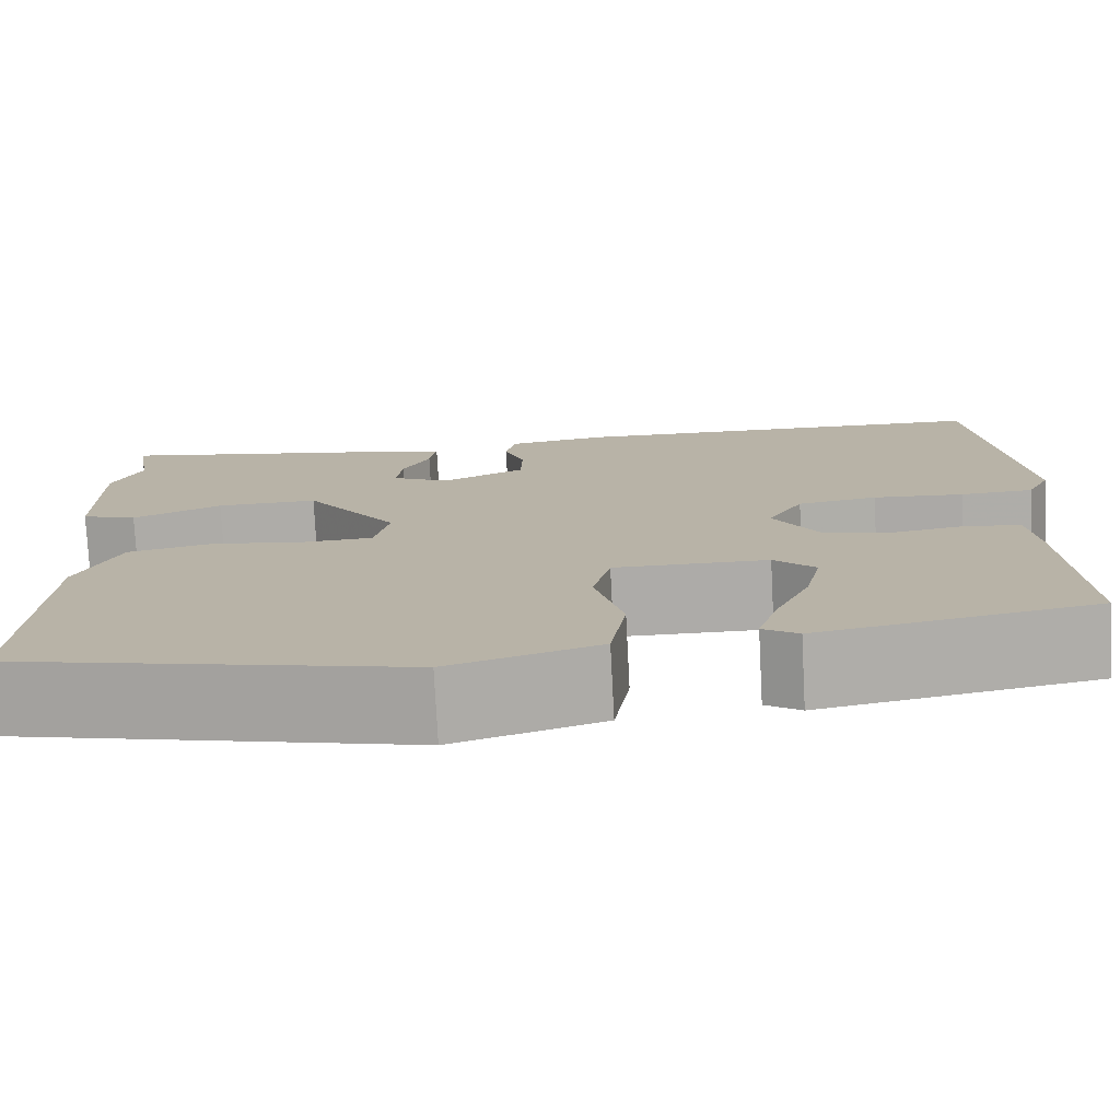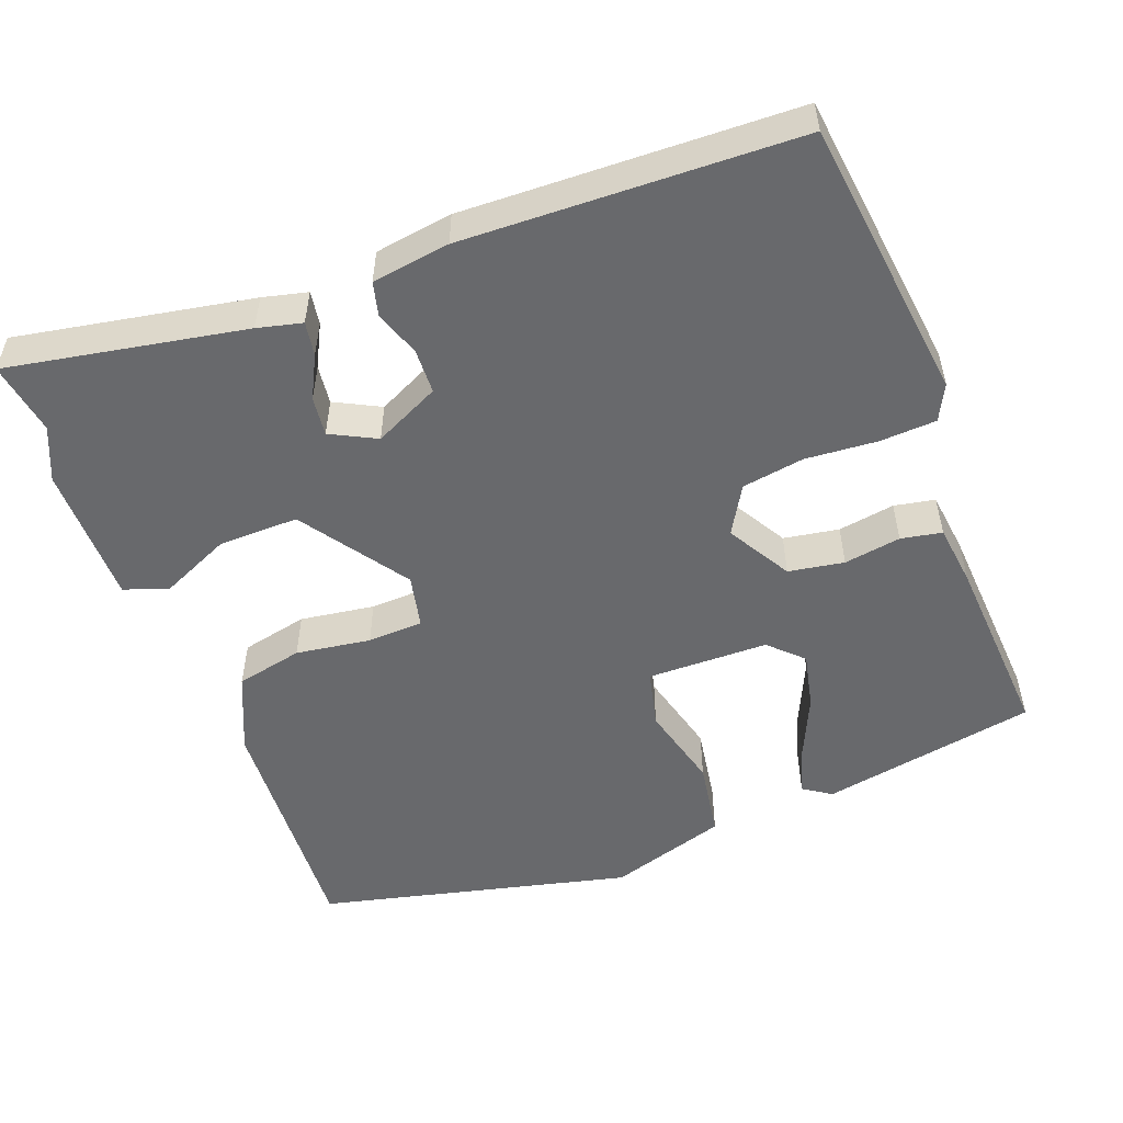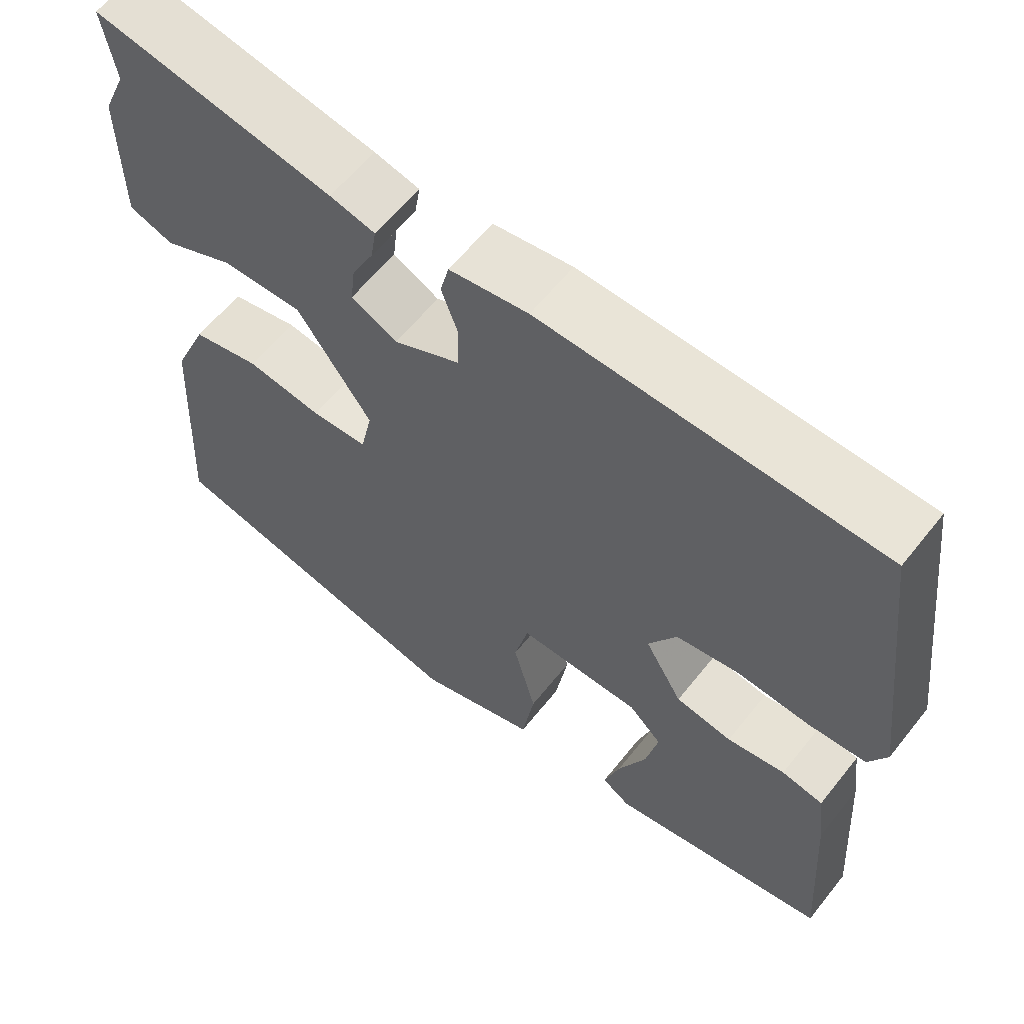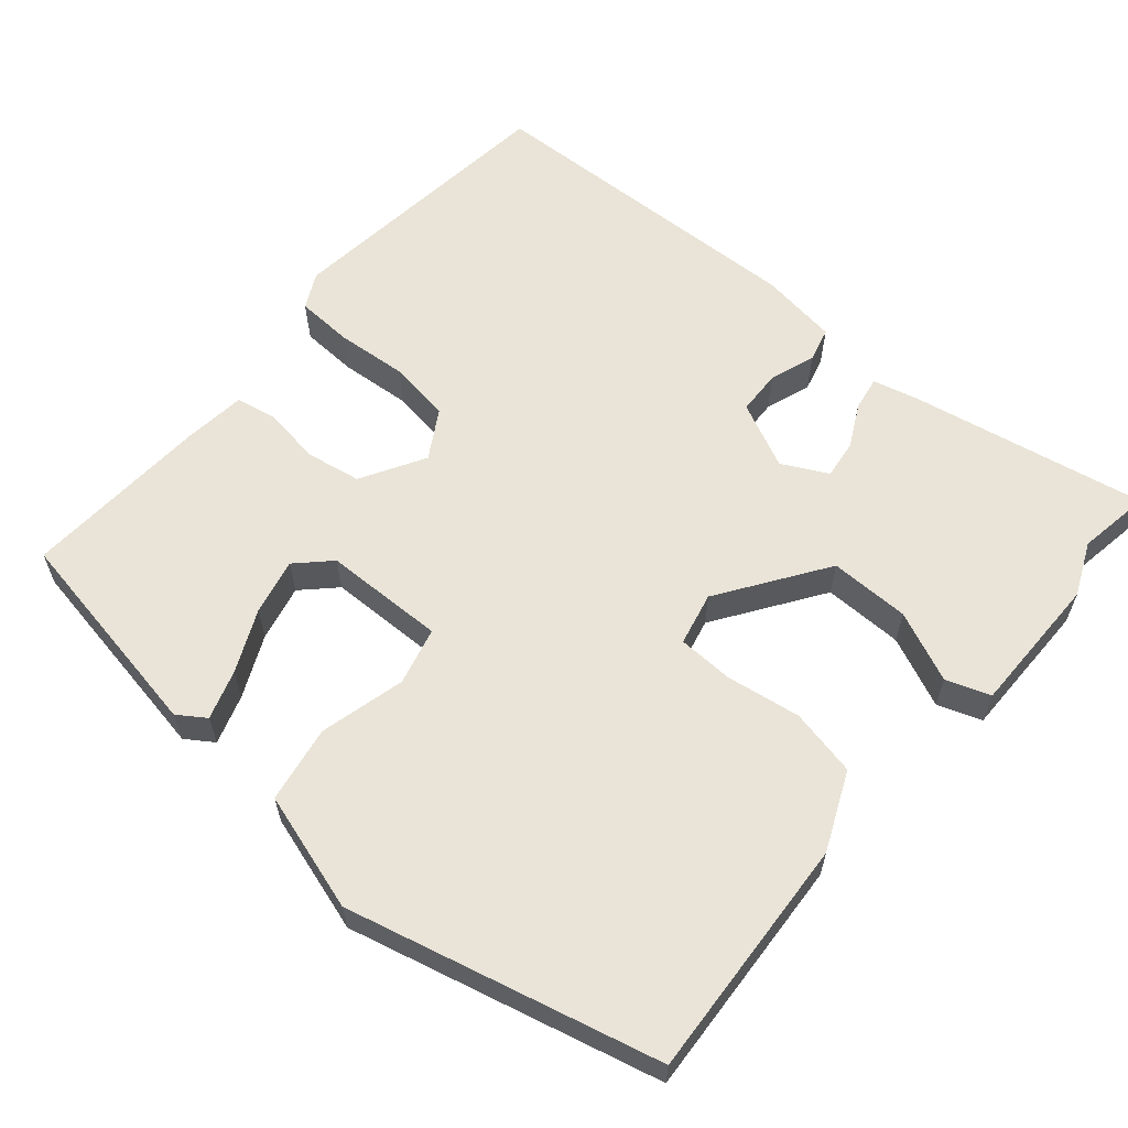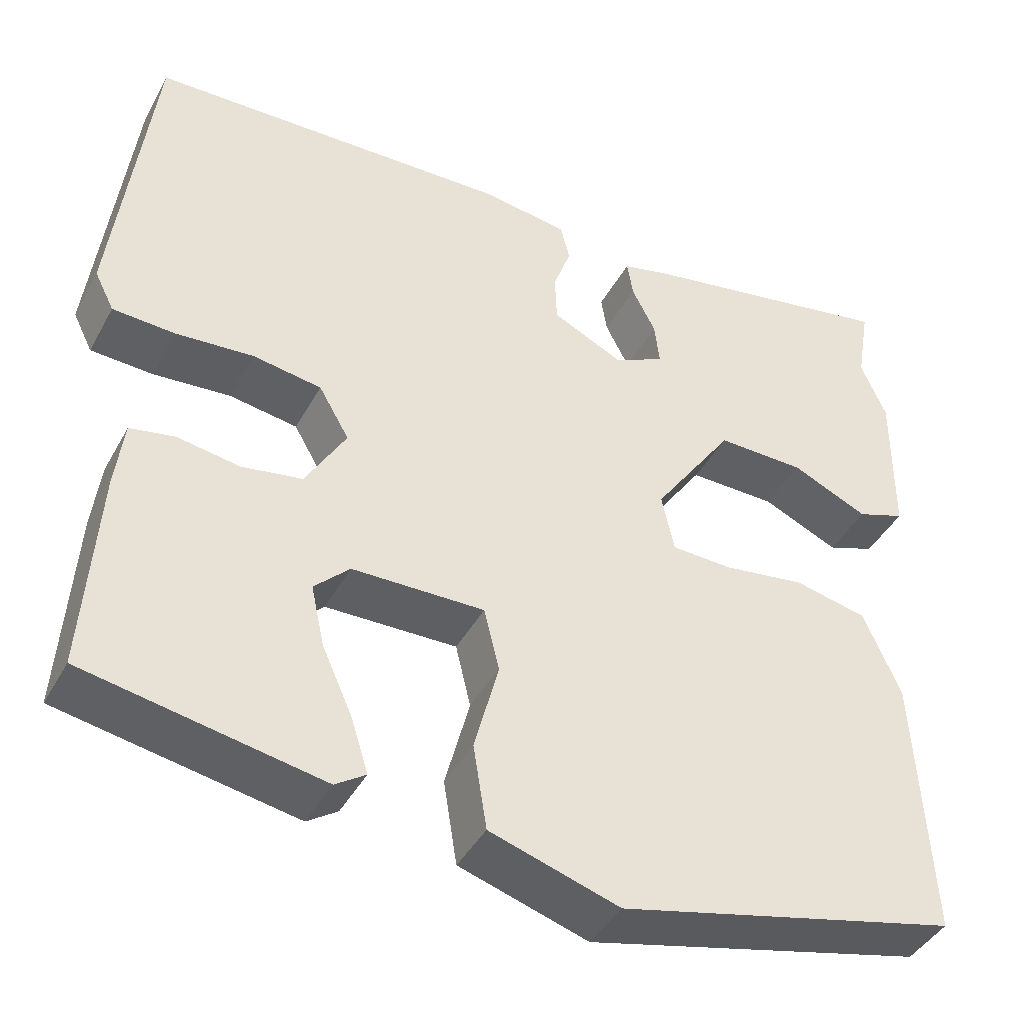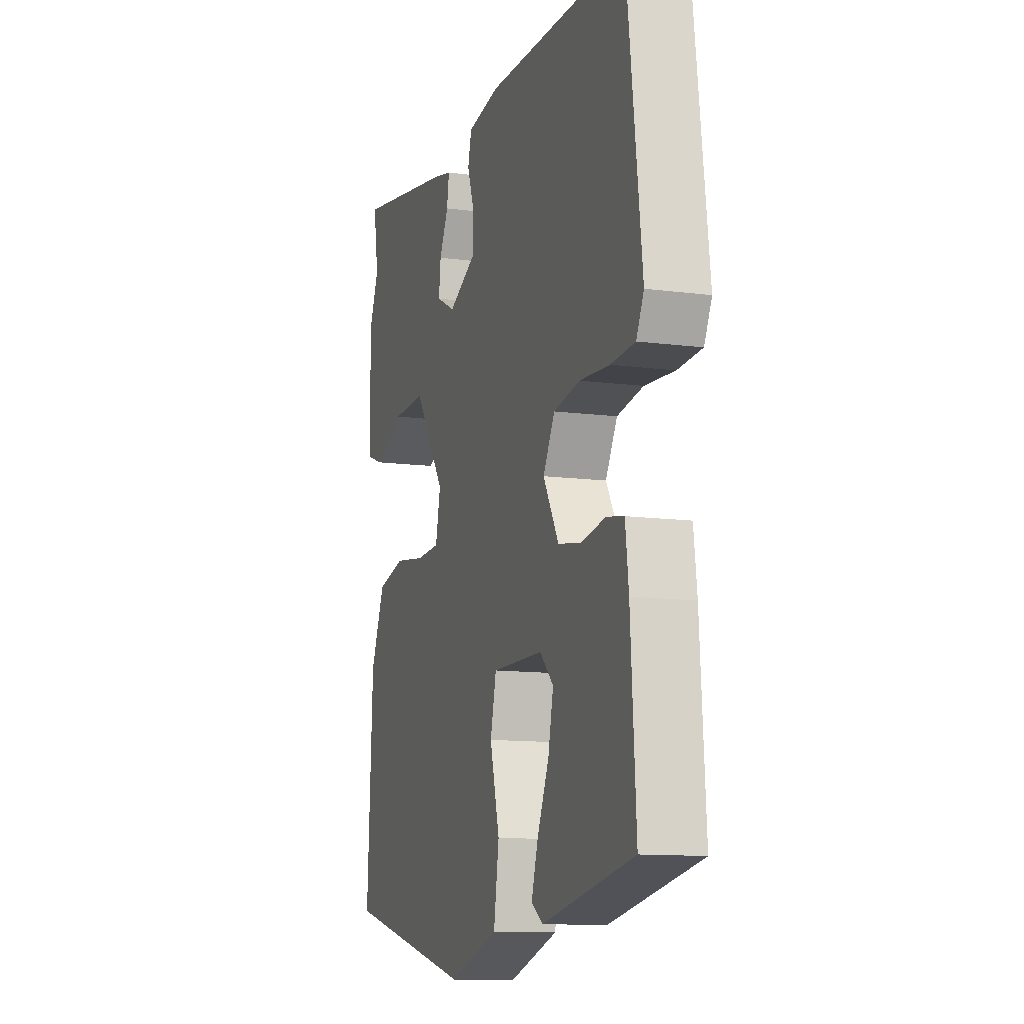
<metadata>
{"format":"obj","ext":"obj","renderer":"f3d","projection":"perspective","resolution":1024,"background":"white","views":[{"elev":-76.7,"azim":3.0,"up":"+Z"},{"elev":-52.8,"azim":20.6,"up":"+Y"},{"elev":60.6,"azim":38.3,"up":"+Z"},{"elev":60.9,"azim":-140.0,"up":"+Y"},{"elev":-42.1,"azim":153.3,"up":"+Z"},{"elev":-11.8,"azim":72.4,"up":"+Z"}]}
</metadata>
<code>
v 0.506 0.07 -0.439
v 0.226 0.07 -0.491
v 0.19 0.07 -0.467
v 0.21 0.07 -0.403
v 0.246 0.07 -0.323
v 0.262 0.07 -0.25
v 0.22 0.07 -0.209
v 0.063 0.07 -0.207
v 0.045 0.07 -0.282
v 0.074 0.07 -0.392
v 0.058 0.07 -0.492
v -0.095 0.07 -0.54
v -0.499 0.07 -0.444
v -0.482 0.07 -0.129
v -0.438 0.07 -0.028
v -0.351 0.07 -0.009
v -0.254 0.07 -0.023
v -0.182 0.07 -0.02
v -0.167 0.07 0.049
v -0.262 0.07 0.186
v -0.366 0.07 0.184
v -0.457 0.07 0.143
v -0.514 0.07 0.163
v -0.515 0.07 0.345
v -0.485 0.07 0.414
v -0.501 0.07 0.509
v -0.193 0.07 0.453
v -0.135 0.07 0.439
v -0.142 0.07 0.395
v -0.17 0.07 0.34
v -0.176 0.07 0.289
v -0.117 0.07 0.259
v -0.032 0.07 0.3
v -0.03 0.07 0.358
v -0.051 0.07 0.417
v -0.04 0.07 0.461
v 0.061 0.07 0.476
v 0.494 0.07 0.463
v 0.539 0.07 0.095
v 0.516 0.07 0.049
v 0.442 0.07 0.045
v 0.35 0.07 0.052
v 0.269 0.07 0.039
v 0.233 0.07 -0.023
v 0.281 0.07 -0.105
v 0.353 0.07 -0.117
v 0.427 0.07 -0.105
v 0.48 0.07 -0.115
v 0.49 0.07 -0.195
v 0.506 0 -0.439
v 0.226 0 -0.491
v 0.19 0 -0.467
v 0.21 0 -0.403
v 0.246 0 -0.323
v 0.262 0 -0.25
v 0.22 0 -0.209
v 0.063 0 -0.207
v 0.045 0 -0.282
v 0.074 0 -0.392
v 0.058 0 -0.492
v -0.095 0 -0.54
v -0.499 0 -0.444
v -0.482 0 -0.129
v -0.438 0 -0.028
v -0.351 0 -0.009
v -0.254 0 -0.023
v -0.182 0 -0.02
v -0.167 0 0.049
v -0.262 0 0.186
v -0.366 0 0.184
v -0.457 0 0.143
v -0.514 0 0.163
v -0.515 0 0.345
v -0.485 0 0.414
v -0.501 0 0.509
v -0.193 0 0.453
v -0.135 0 0.439
v -0.142 0 0.395
v -0.17 0 0.34
v -0.176 0 0.289
v -0.117 0 0.259
v -0.032 0 0.3
v -0.03 0 0.358
v -0.051 0 0.417
v -0.04 0 0.461
v 0.061 0 0.476
v 0.494 0 0.463
v 0.539 0 0.095
v 0.516 0 0.049
v 0.442 0 0.045
v 0.35 0 0.052
v 0.269 0 0.039
v 0.233 0 -0.023
v 0.281 0 -0.105
v 0.353 0 -0.117
v 0.427 0 -0.105
v 0.48 0 -0.115
v 0.49 0 -0.195
f 3 4 5
f 2 3 5
f 1 2 5
f 49 1 5
f 48 49 5
f 47 48 5
f 46 47 5
f 40 41 42
f 39 40 42
f 38 39 42
f 37 38 42
f 36 37 42
f 35 36 42
f 34 35 42
f 33 34 42 43
f 32 33 43 44
f 28 29 30
f 27 28 30
f 26 27 30
f 25 26 30
f 25 30 31
f 24 25 31
f 23 24 31
f 22 23 31
f 21 22 31
f 20 21 31 32
f 15 16 17
f 14 15 17
f 13 14 17
f 12 13 17
f 11 12 17
f 10 11 17
f 9 10 17
f 8 9 17 18
f 7 8 18 19
f 46 5 6
f 45 46 6 7
f 32 44 45
f 20 32 45
f 19 20 45
f 7 19 45
f 54 53 52
f 54 52 51
f 54 51 50
f 54 50 98
f 54 98 97
f 54 97 96
f 54 96 95
f 91 90 89
f 91 89 88
f 91 88 87
f 91 87 86
f 91 86 85
f 91 85 84
f 91 84 83
f 92 91 83 82
f 93 92 82 81
f 79 78 77
f 79 77 76
f 79 76 75
f 79 75 74
f 80 79 74
f 80 74 73
f 80 73 72
f 80 72 71
f 80 71 70
f 81 80 70 69
f 66 65 64
f 66 64 63
f 66 63 62
f 66 62 61
f 66 61 60
f 66 60 59
f 66 59 58
f 67 66 58 57
f 68 67 57 56
f 55 54 95
f 56 55 95 94
f 94 93 81
f 94 81 69
f 94 69 68
f 94 68 56
f 1 50 51 2
f 2 51 52 3
f 3 52 53 4
f 4 53 54 5
f 5 54 55 6
f 6 55 56 7
f 7 56 57 8
f 8 57 58 9
f 9 58 59 10
f 10 59 60 11
f 11 60 61 12
f 12 61 62 13
f 13 62 63 14
f 14 63 64 15
f 15 64 65 16
f 16 65 66 17
f 17 66 67 18
f 18 67 68 19
f 19 68 69 20
f 20 69 70 21
f 21 70 71 22
f 22 71 72 23
f 23 72 73 24
f 24 73 74 25
f 25 74 75 26
f 26 75 76 27
f 27 76 77 28
f 28 77 78 29
f 29 78 79 30
f 30 79 80 31
f 31 80 81 32
f 32 81 82 33
f 33 82 83 34
f 34 83 84 35
f 35 84 85 36
f 36 85 86 37
f 37 86 87 38
f 38 87 88 39
f 39 88 89 40
f 40 89 90 41
f 41 90 91 42
f 42 91 92 43
f 43 92 93 44
f 44 93 94 45
f 45 94 95 46
f 46 95 96 47
f 47 96 97 48
f 48 97 98 49
f 49 98 50 1

</code>
